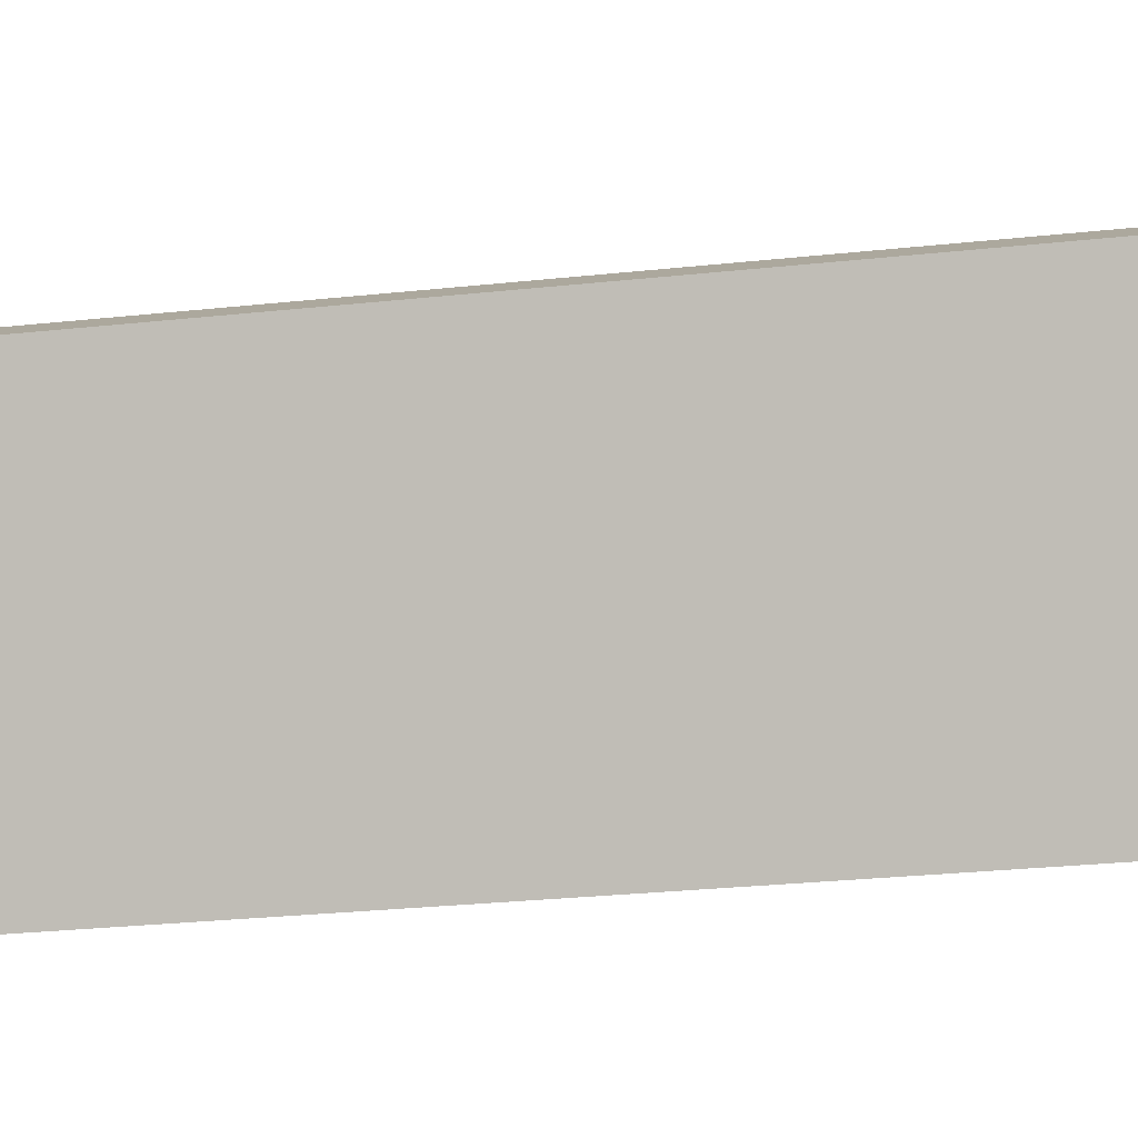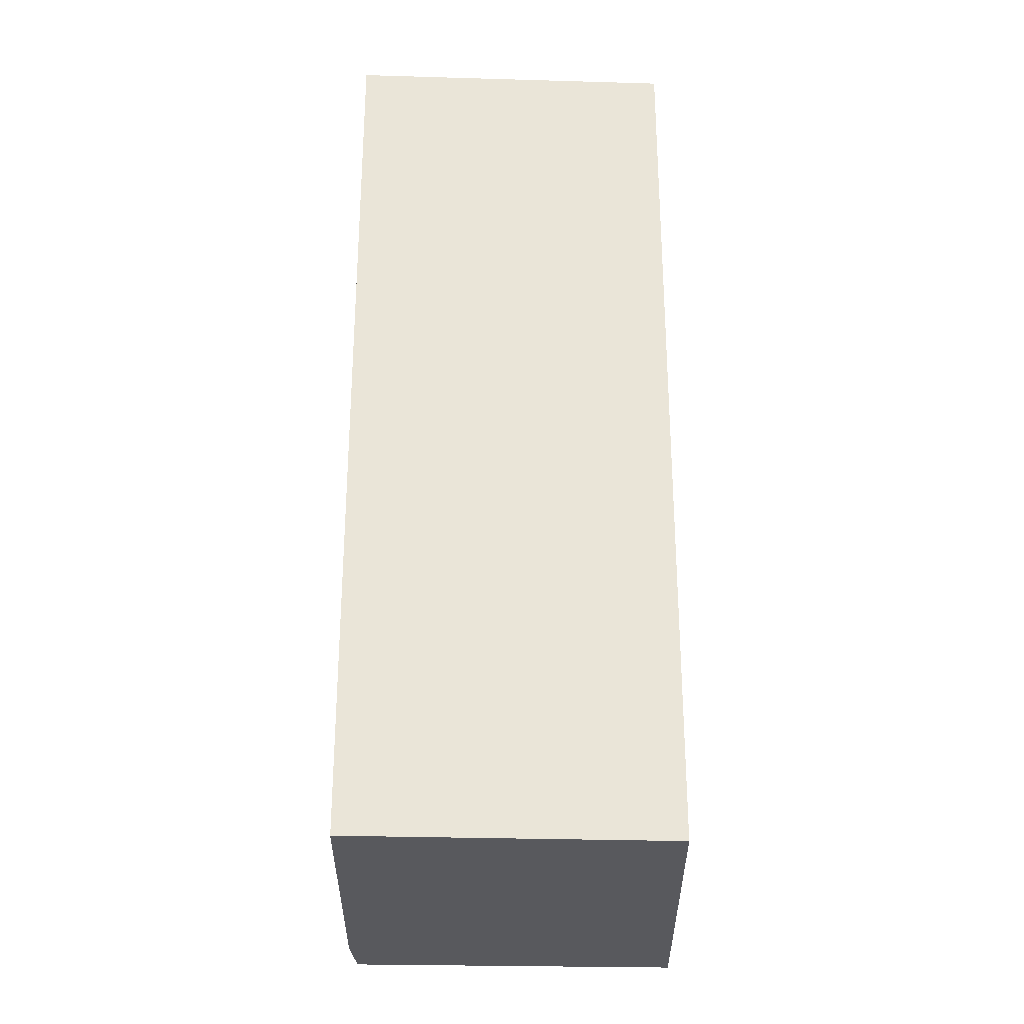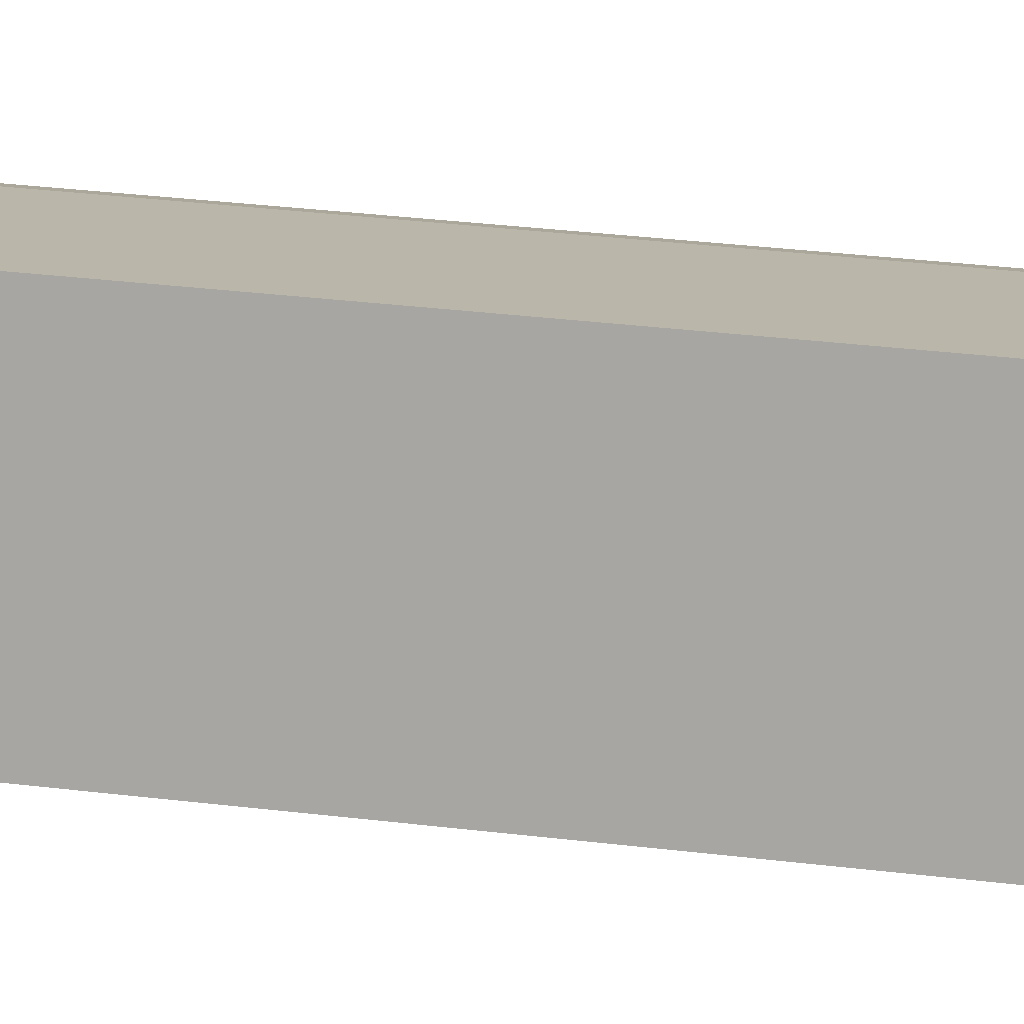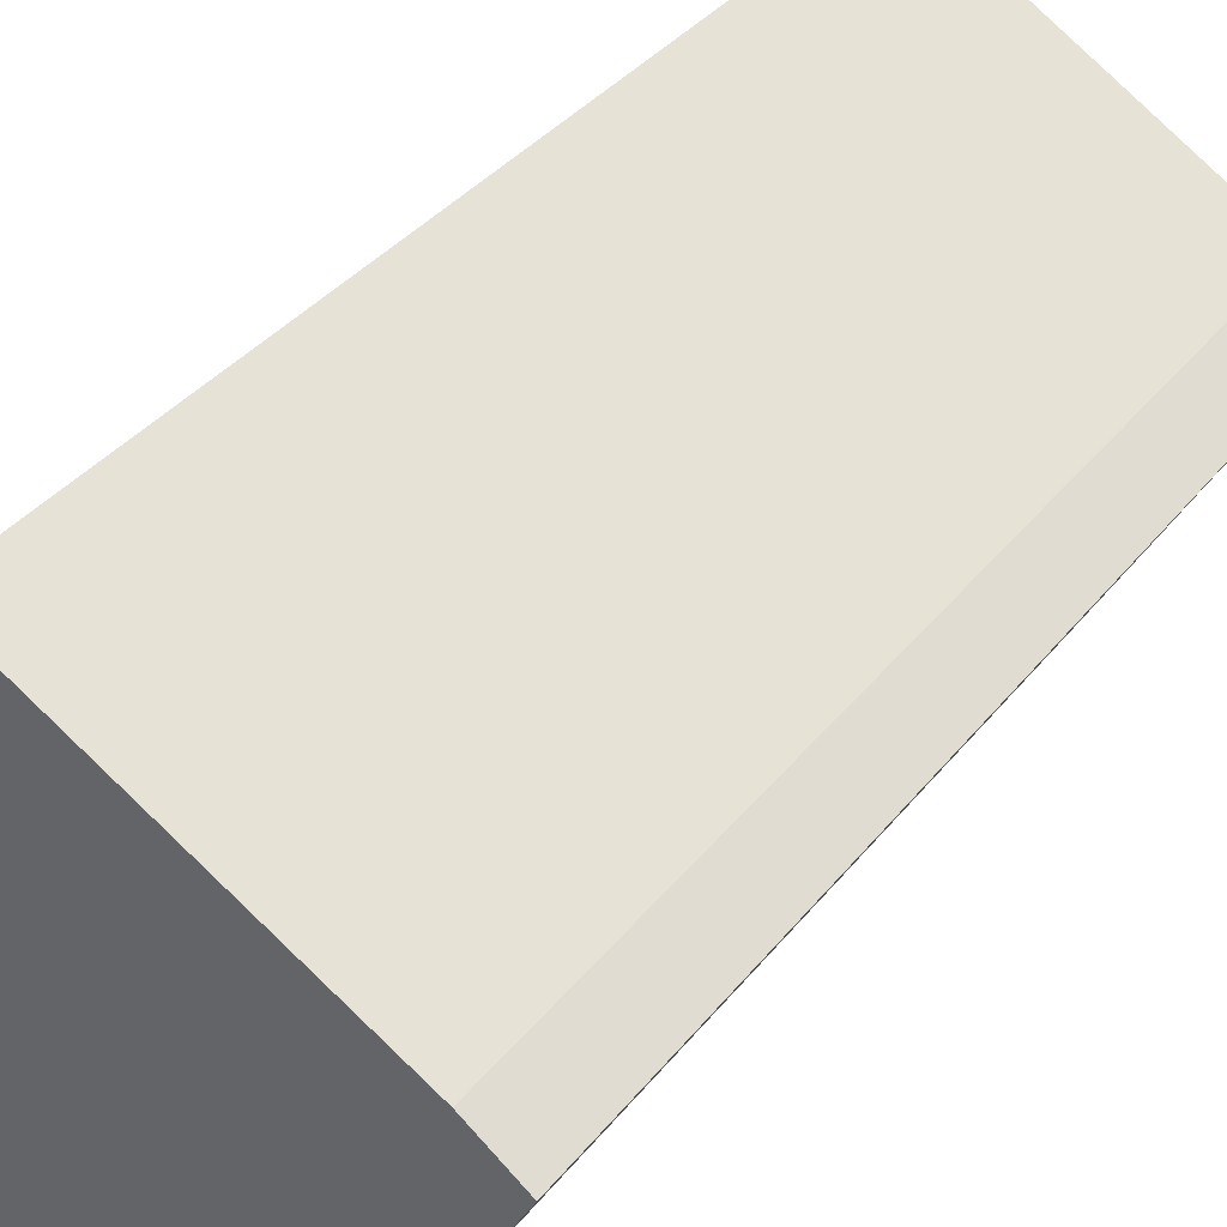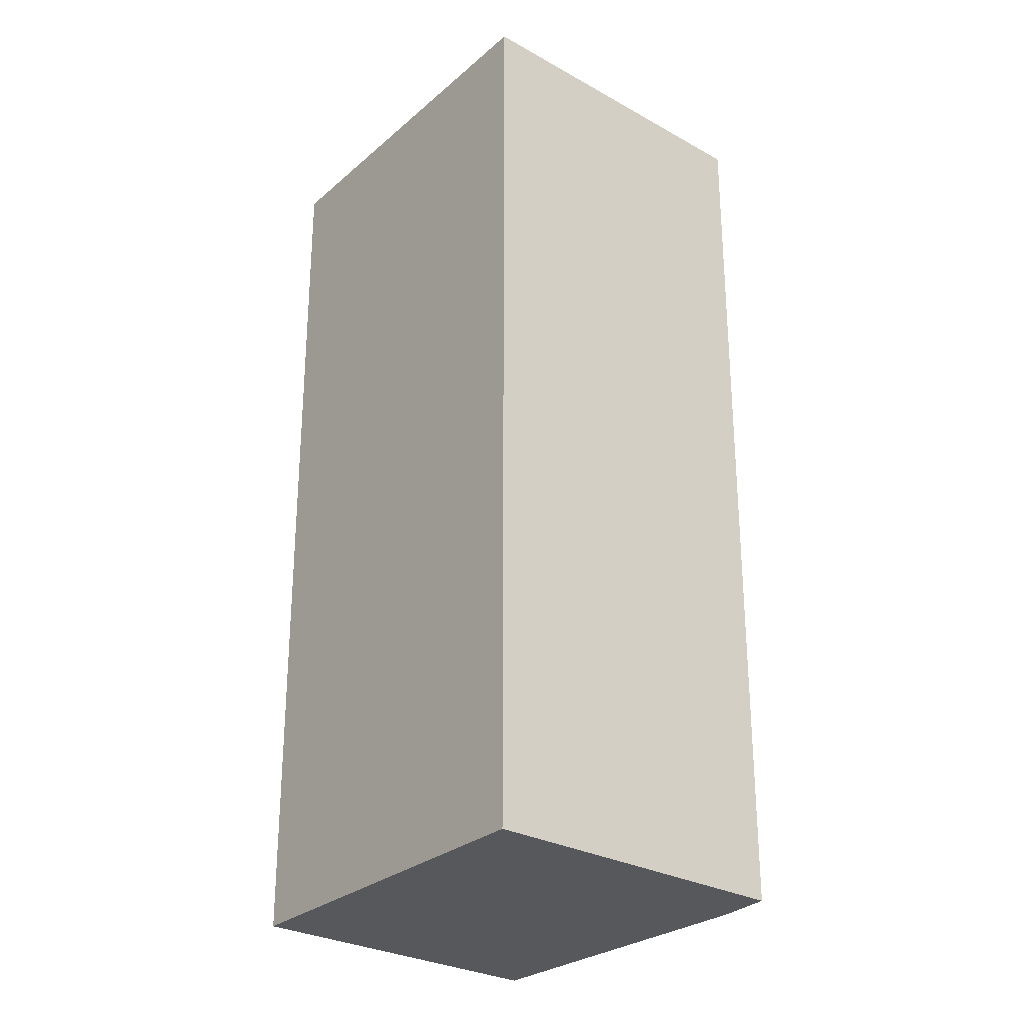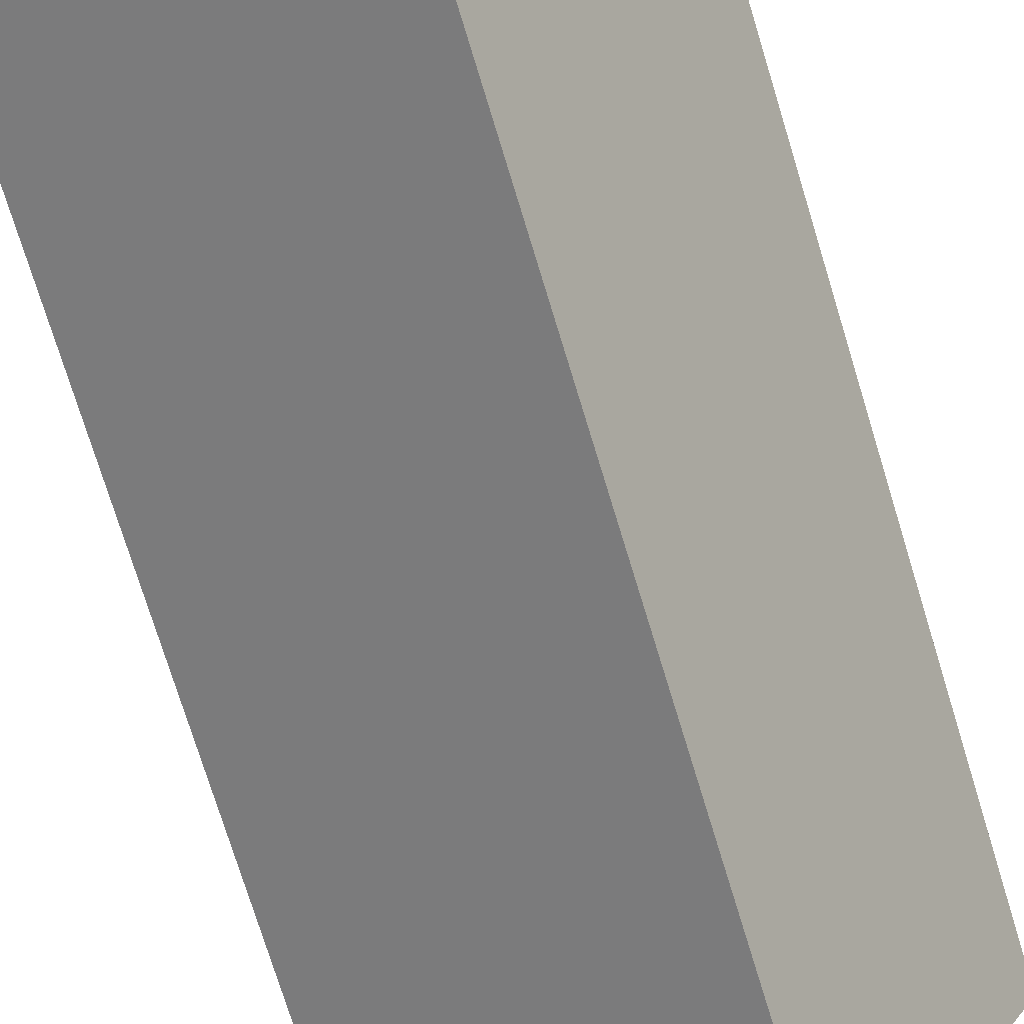
<metadata>
{"format":"obj","ext":"obj","renderer":"f3d","projection":"perspective","resolution":1024,"background":"white","views":[{"elev":-28.6,"azim":-80.9,"up":"+Z"},{"elev":-29.8,"azim":57.6,"up":"+Y"},{"elev":44.7,"azim":97.4,"up":"+Z"},{"elev":34.8,"azim":-147.8,"up":"+Z"},{"elev":-27.8,"azim":-161.0,"up":"+Y"},{"elev":-75.6,"azim":-162.9,"up":"+Z"}]}
</metadata>
<code>
v  0 6.308 3.863e-16
v  3.415 6.308 -0.529
v  1.177 6.308 -2.002
v  2.282 6.308 1.439
v  0.307 6.308 0.238
v  2.201 6.308 1.39
v  2.282 -8.811e-17 1.439
v  3.415 3.239e-17 -0.529
v  1.177 1.226e-16 -2.002
v  0 0 0
v  2.201 -8.511e-17 1.39
v  0.307 -1.457e-17 0.238
g defaultobject
f 1 2 3
f 2 1 4
f 4 1 5
f 4 5 6
f 7 2 4
f 2 7 8
f 8 3 2
f 3 8 9
f 9 1 3
f 1 9 10
f 6 7 4
f 7 6 5
f 7 5 11
f 11 5 12
f 10 5 1
f 5 10 12
f 8 10 9
f 10 8 7
f 10 7 11
f 10 11 12

</code>
